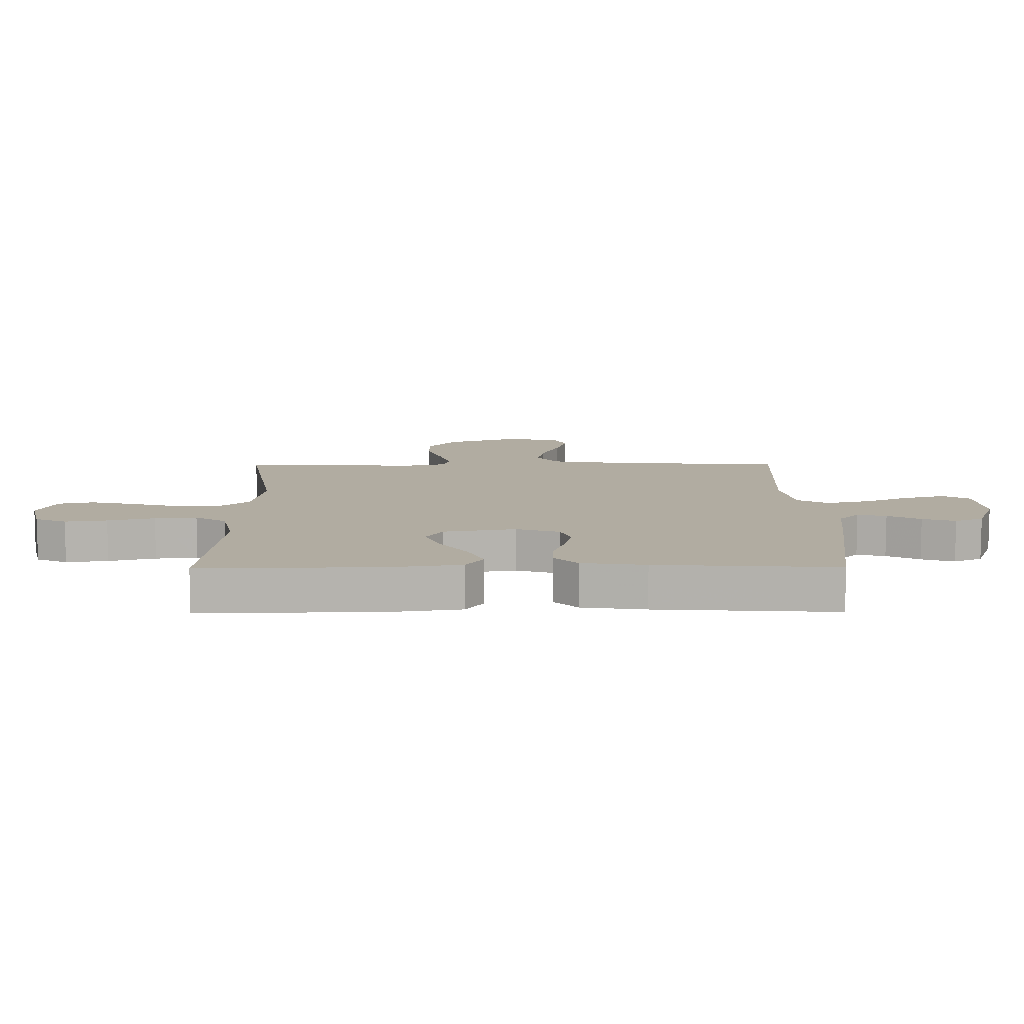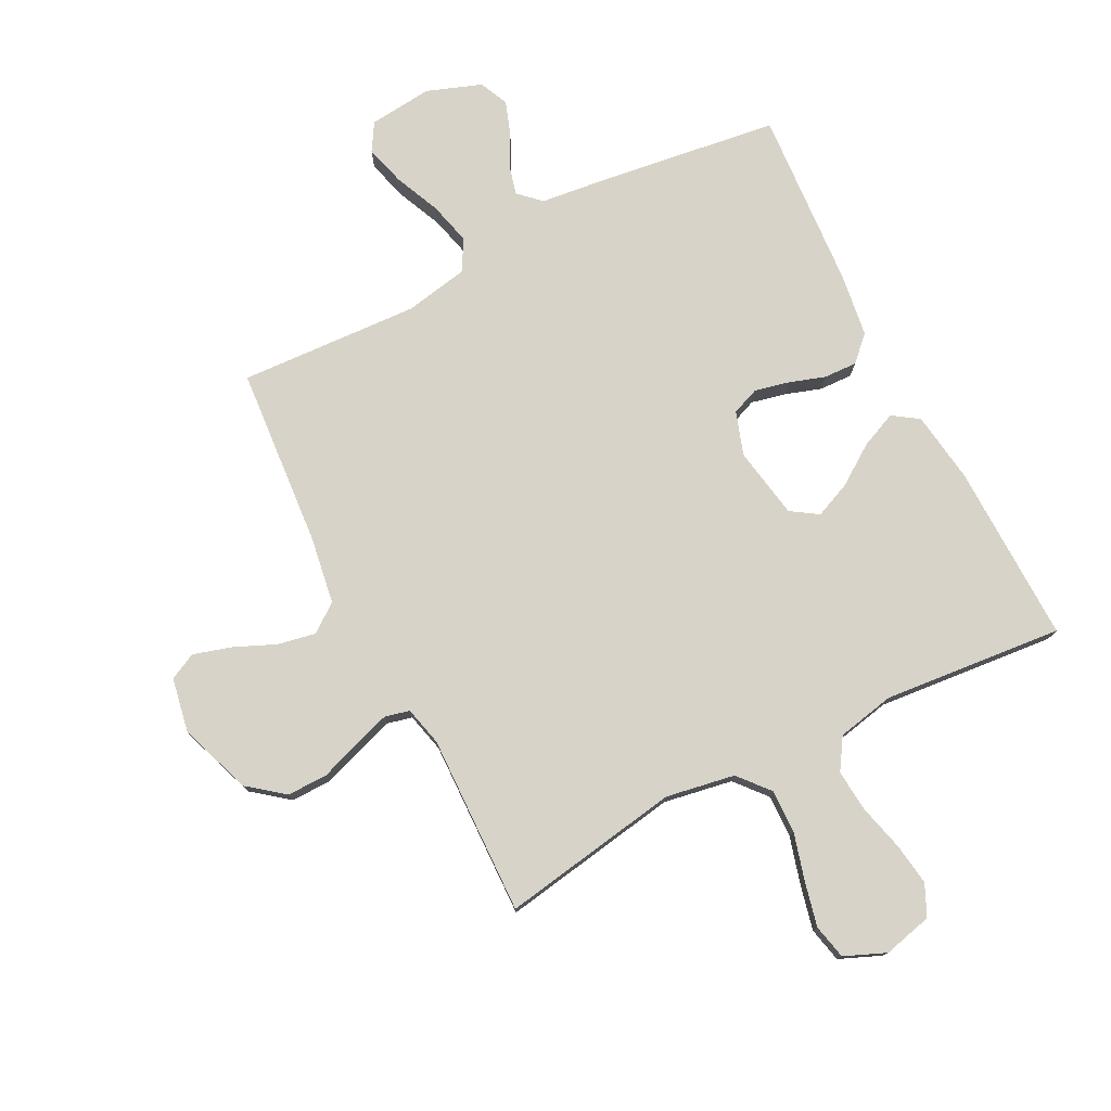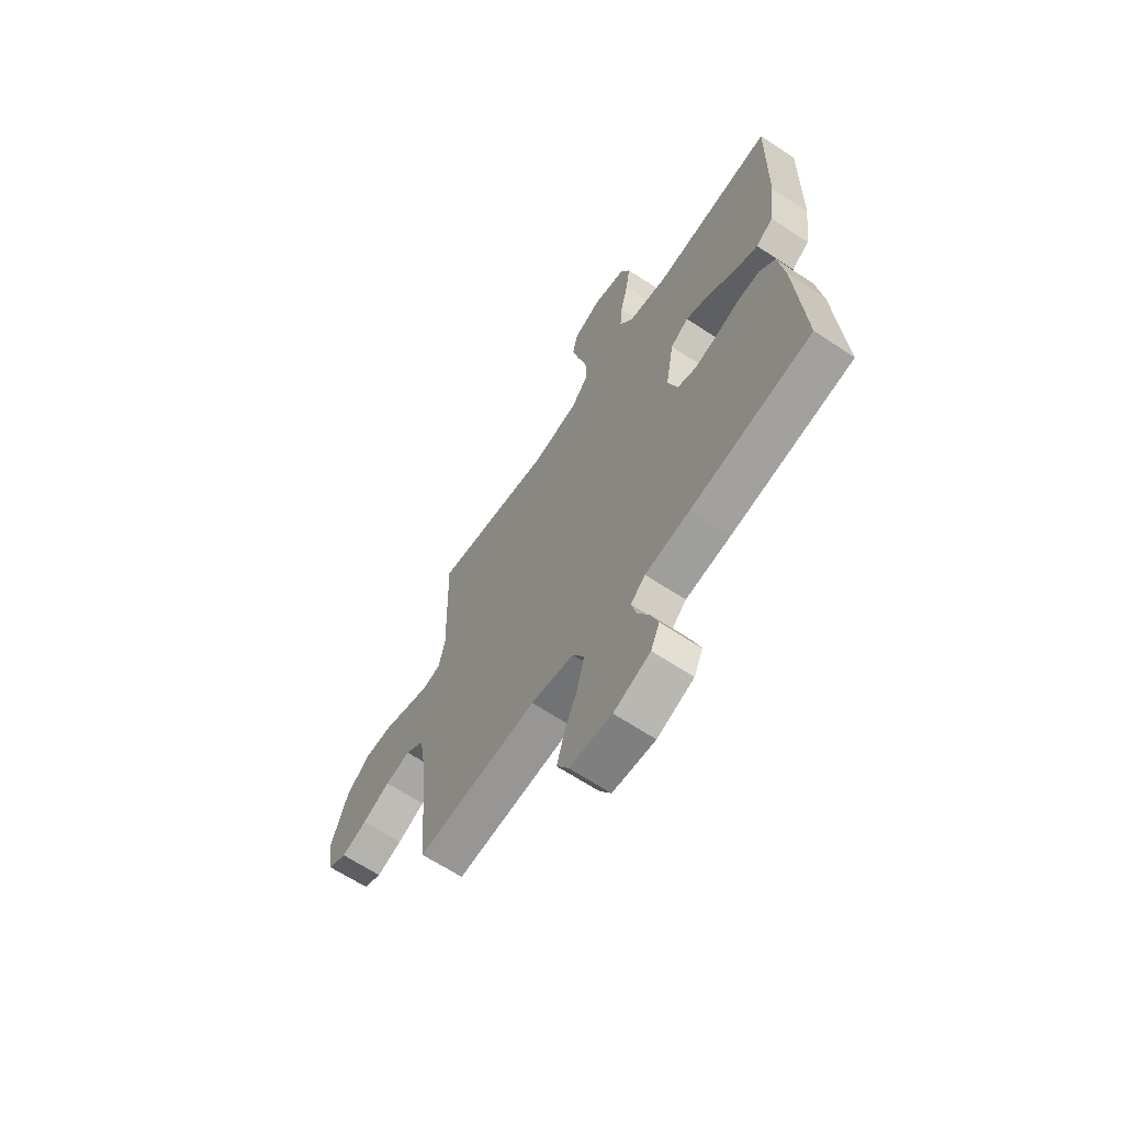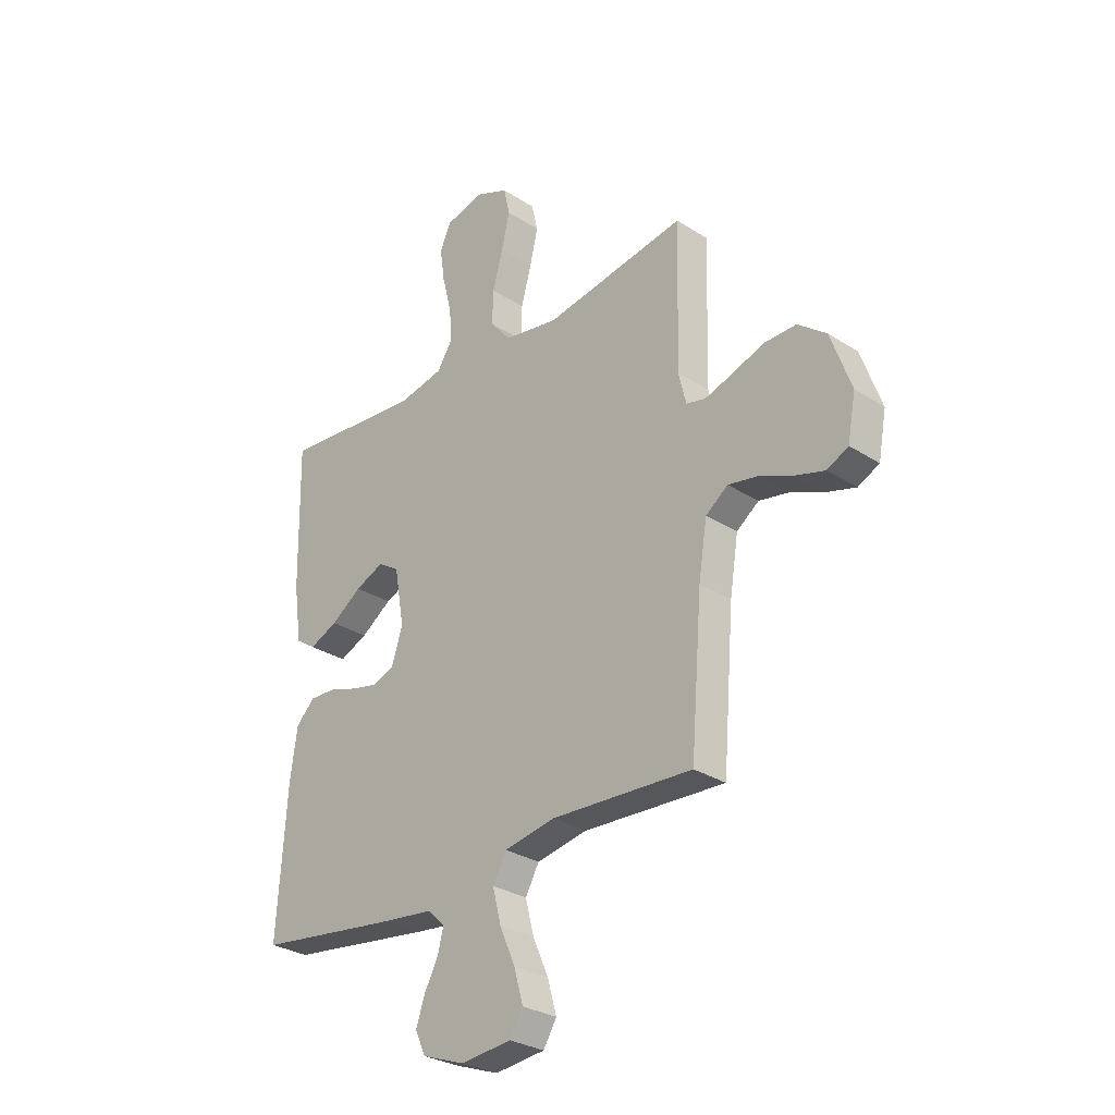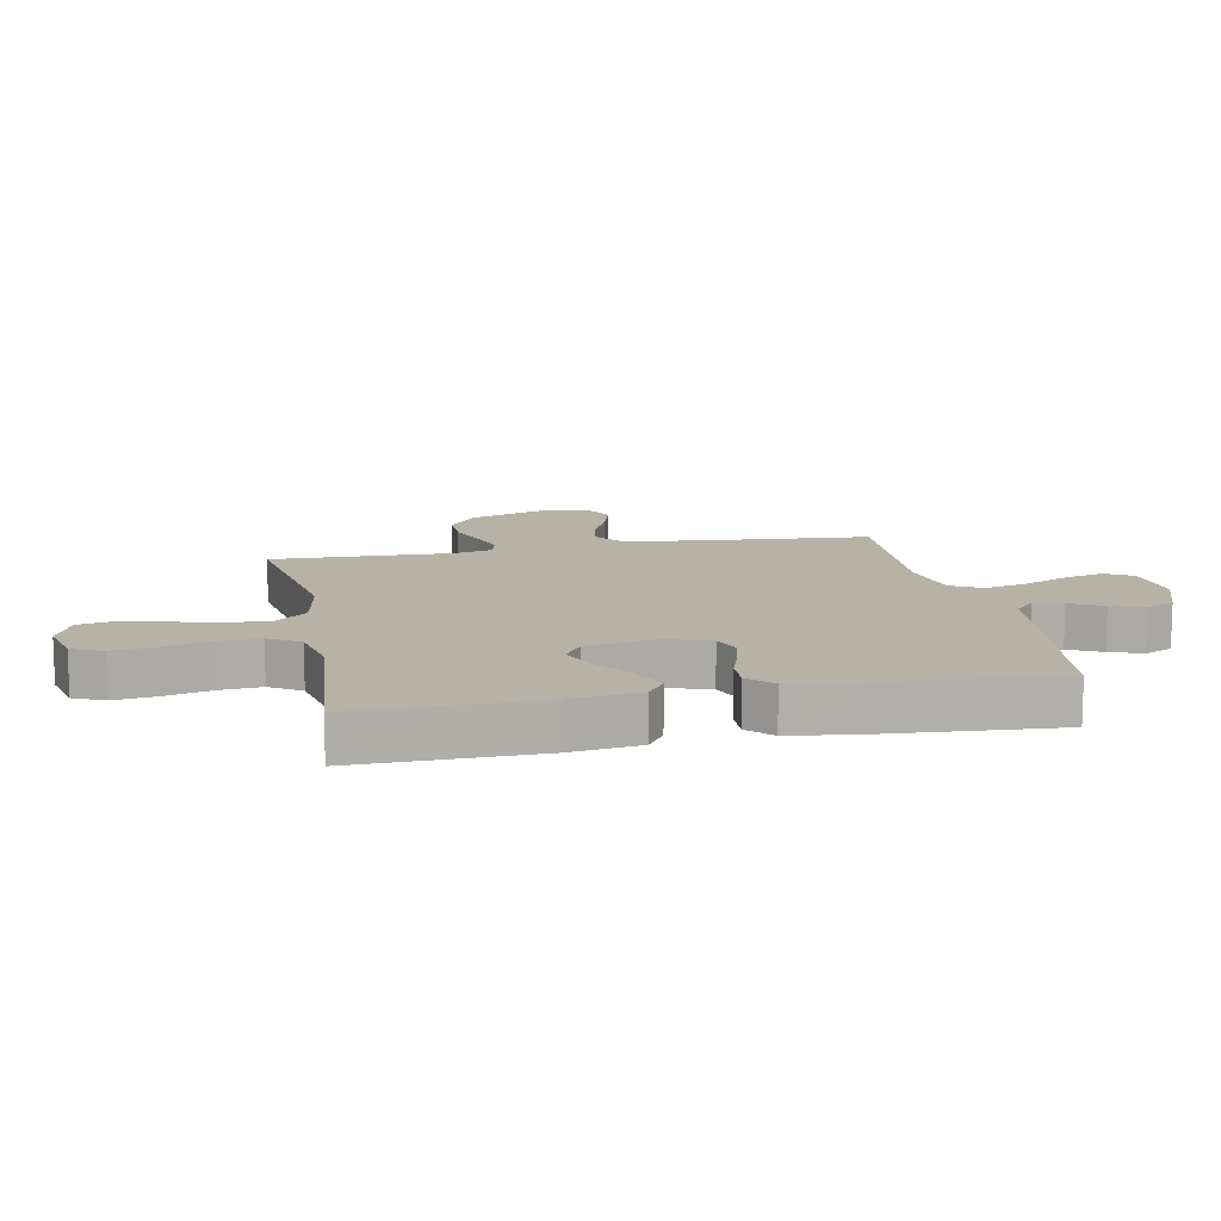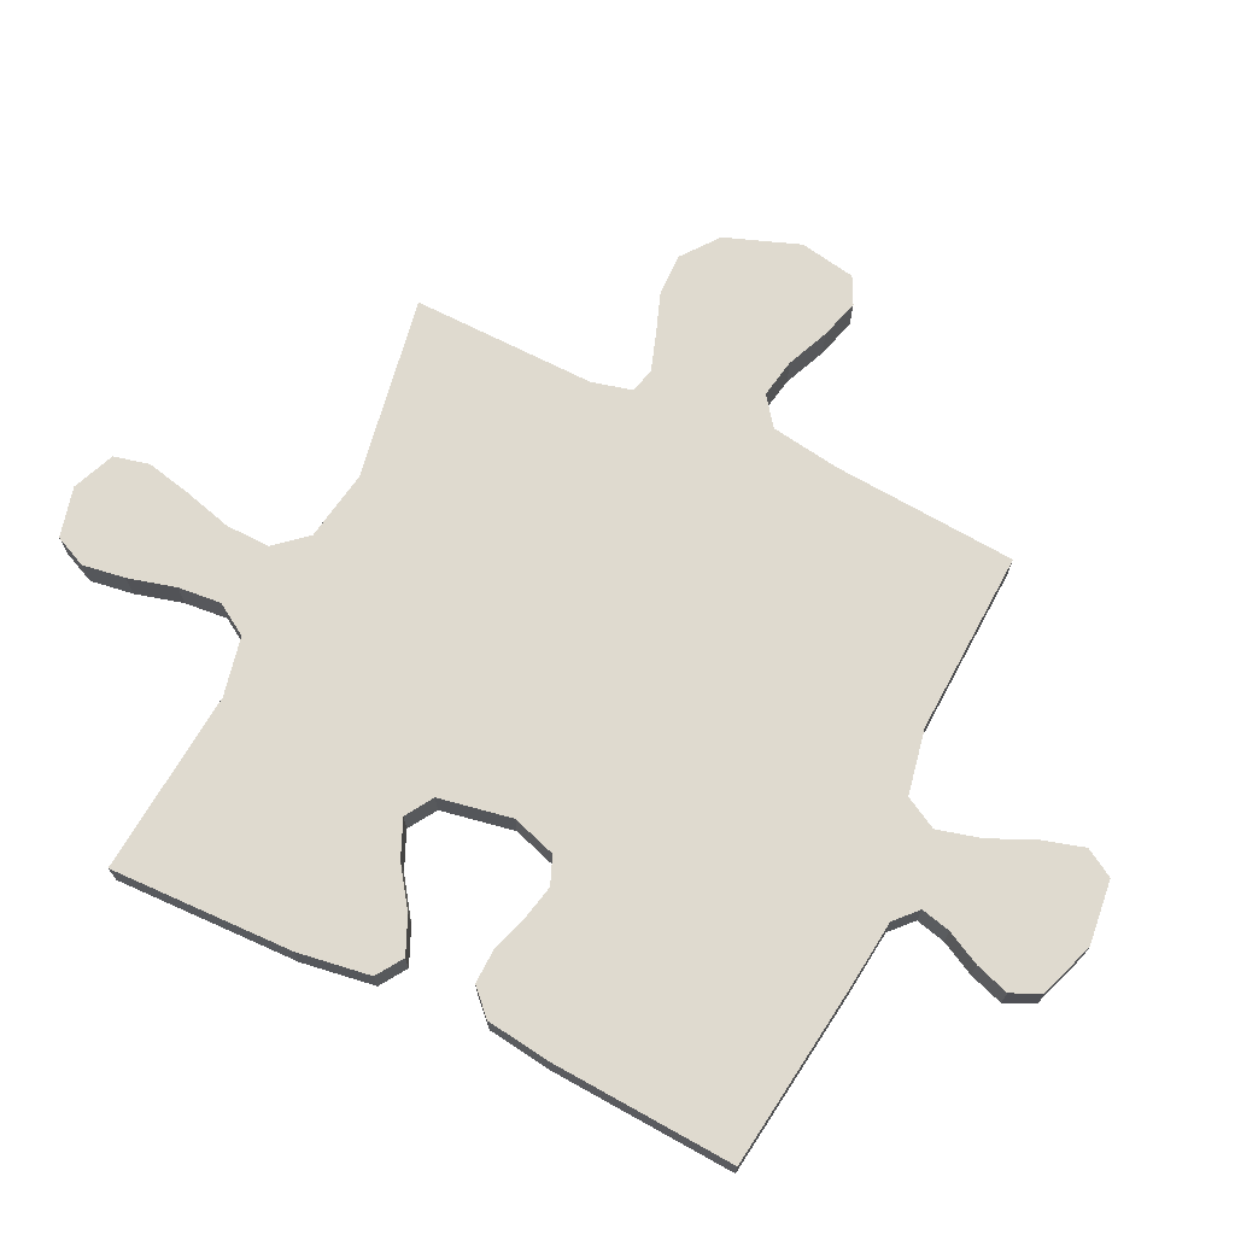
<metadata>
{"format":"obj","ext":"obj","renderer":"f3d","projection":"perspective","resolution":1024,"background":"white","views":[{"elev":10.2,"azim":89.5,"up":"+Y"},{"elev":77.1,"azim":-27.1,"up":"+Y"},{"elev":-65.2,"azim":56.4,"up":"+Z"},{"elev":-29.4,"azim":-133.5,"up":"+Z"},{"elev":12.3,"azim":78.9,"up":"+Y"},{"elev":70.6,"azim":115.3,"up":"+Y"}]}
</metadata>
<code>
v -0.5 0.07 -0.5
v -0.524 0.07 -0.2
v -0.542 0.07 -0.087
v -0.589 0.07 -0.052
v -0.652 0.07 -0.064
v -0.721 0.07 -0.094
v -0.785 0.07 -0.113
v -0.83 0.07 -0.091
v -0.847 0.07 0
v -0.804 0.07 0.121
v -0.744 0.07 0.168
v -0.676 0.07 0.167
v -0.608 0.07 0.143
v -0.549 0.07 0.124
v -0.508 0.07 0.134
v -0.492 0.07 0.2
v -0.5 0.07 0.5
v -0.2 0.07 0.45
v -0.085 0.07 0.47
v -0.041 0.07 0.522
v -0.043 0.07 0.594
v -0.065 0.07 0.673
v -0.082 0.07 0.747
v -0.069 0.07 0.805
v 0 0.07 0.834
v 0.082 0.07 0.814
v 0.106 0.07 0.762
v 0.096 0.07 0.692
v 0.076 0.07 0.614
v 0.07 0.07 0.544
v 0.103 0.07 0.492
v 0.2 0.07 0.472
v 0.5 0.07 0.5
v 0.494 0.07 0.2
v 0.477 0.07 0.081
v 0.434 0.07 0.052
v 0.374 0.07 0.078
v 0.309 0.07 0.123
v 0.248 0.07 0.149
v 0.203 0.07 0.12
v 0.182 0.07 0
v 0.206 0.07 -0.072
v 0.252 0.07 -0.09
v 0.309 0.07 -0.077
v 0.37 0.07 -0.057
v 0.425 0.07 -0.055
v 0.465 0.07 -0.094
v 0.48 0.07 -0.2
v 0.5 0.07 -0.5
v 0.2 0.07 -0.541
v 0.089 0.07 -0.554
v 0.053 0.07 -0.588
v 0.065 0.07 -0.636
v 0.094 0.07 -0.691
v 0.113 0.07 -0.746
v 0.091 0.07 -0.794
v 0 0.07 -0.827
v -0.106 0.07 -0.816
v -0.134 0.07 -0.77
v -0.115 0.07 -0.702
v -0.082 0.07 -0.627
v -0.064 0.07 -0.556
v -0.093 0.07 -0.504
v -0.2 0.07 -0.484
v -0.5 0 -0.5
v -0.524 0 -0.2
v -0.542 0 -0.087
v -0.589 0 -0.052
v -0.652 0 -0.064
v -0.721 0 -0.094
v -0.785 0 -0.113
v -0.83 0 -0.091
v -0.847 0 0
v -0.804 0 0.121
v -0.744 0 0.168
v -0.676 0 0.167
v -0.608 0 0.143
v -0.549 0 0.124
v -0.508 0 0.134
v -0.492 0 0.2
v -0.5 0 0.5
v -0.2 0 0.45
v -0.085 0 0.47
v -0.041 0 0.522
v -0.043 0 0.594
v -0.065 0 0.673
v -0.082 0 0.747
v -0.069 0 0.805
v 0 0 0.834
v 0.082 0 0.814
v 0.106 0 0.762
v 0.096 0 0.692
v 0.076 0 0.614
v 0.07 0 0.544
v 0.103 0 0.492
v 0.2 0 0.472
v 0.5 0 0.5
v 0.494 0 0.2
v 0.477 0 0.081
v 0.434 0 0.052
v 0.374 0 0.078
v 0.309 0 0.123
v 0.248 0 0.149
v 0.203 0 0.12
v 0.182 0 0
v 0.206 0 -0.072
v 0.252 0 -0.09
v 0.309 0 -0.077
v 0.37 0 -0.057
v 0.425 0 -0.055
v 0.465 0 -0.094
v 0.48 0 -0.2
v 0.5 0 -0.5
v 0.2 0 -0.541
v 0.089 0 -0.554
v 0.053 0 -0.588
v 0.065 0 -0.636
v 0.094 0 -0.691
v 0.113 0 -0.746
v 0.091 0 -0.794
v 0 0 -0.827
v -0.106 0 -0.816
v -0.134 0 -0.77
v -0.115 0 -0.702
v -0.082 0 -0.627
v -0.064 0 -0.556
v -0.093 0 -0.504
v -0.2 0 -0.484
f 59 60 61
f 58 59 61
f 57 58 61
f 56 57 61
f 55 56 61
f 54 55 61
f 53 54 61
f 52 53 61 62
f 51 52 62 63
f 50 51 63
f 49 50 63
f 48 49 63
f 47 48 63
f 46 47 63
f 45 46 63
f 44 45 63
f 36 37 38
f 35 36 38
f 34 35 38
f 33 34 38
f 32 33 38
f 31 32 38 39
f 30 31 39 40
f 27 28 29
f 26 27 29
f 25 26 29
f 24 25 29
f 23 24 29
f 22 23 29
f 21 22 29
f 20 21 29 30
f 30 40 41
f 20 30 41
f 19 20 41
f 16 17 18
f 19 41 42
f 18 19 42
f 16 18 42
f 15 16 42
f 11 12 13
f 10 11 13
f 9 10 13
f 8 9 13
f 7 8 13
f 6 7 13
f 5 6 13
f 4 5 13 14
f 64 1 2
f 64 2 3
f 43 44 63 64
f 43 64 3
f 15 42 43
f 14 15 43
f 4 14 43
f 3 4 43
f 125 124 123
f 125 123 122
f 125 122 121
f 125 121 120
f 125 120 119
f 125 119 118
f 125 118 117
f 126 125 117 116
f 127 126 116 115
f 127 115 114
f 127 114 113
f 127 113 112
f 127 112 111
f 127 111 110
f 127 110 109
f 127 109 108
f 102 101 100
f 102 100 99
f 102 99 98
f 102 98 97
f 102 97 96
f 103 102 96 95
f 104 103 95 94
f 93 92 91
f 93 91 90
f 93 90 89
f 93 89 88
f 93 88 87
f 93 87 86
f 93 86 85
f 94 93 85 84
f 105 104 94
f 105 94 84
f 105 84 83
f 82 81 80
f 106 105 83
f 106 83 82
f 106 82 80
f 106 80 79
f 77 76 75
f 77 75 74
f 77 74 73
f 77 73 72
f 77 72 71
f 77 71 70
f 77 70 69
f 78 77 69 68
f 66 65 128
f 67 66 128
f 128 127 108 107
f 67 128 107
f 107 106 79
f 107 79 78
f 107 78 68
f 107 68 67
f 1 65 66 2
f 2 66 67 3
f 3 67 68 4
f 4 68 69 5
f 5 69 70 6
f 6 70 71 7
f 7 71 72 8
f 8 72 73 9
f 9 73 74 10
f 10 74 75 11
f 11 75 76 12
f 12 76 77 13
f 13 77 78 14
f 14 78 79 15
f 15 79 80 16
f 16 80 81 17
f 17 81 82 18
f 18 82 83 19
f 19 83 84 20
f 20 84 85 21
f 21 85 86 22
f 22 86 87 23
f 23 87 88 24
f 24 88 89 25
f 25 89 90 26
f 26 90 91 27
f 27 91 92 28
f 28 92 93 29
f 29 93 94 30
f 30 94 95 31
f 31 95 96 32
f 32 96 97 33
f 33 97 98 34
f 34 98 99 35
f 35 99 100 36
f 36 100 101 37
f 37 101 102 38
f 38 102 103 39
f 39 103 104 40
f 40 104 105 41
f 41 105 106 42
f 42 106 107 43
f 43 107 108 44
f 44 108 109 45
f 45 109 110 46
f 46 110 111 47
f 47 111 112 48
f 48 112 113 49
f 49 113 114 50
f 50 114 115 51
f 51 115 116 52
f 52 116 117 53
f 53 117 118 54
f 54 118 119 55
f 55 119 120 56
f 56 120 121 57
f 57 121 122 58
f 58 122 123 59
f 59 123 124 60
f 60 124 125 61
f 61 125 126 62
f 62 126 127 63
f 63 127 128 64
f 64 128 65 1

</code>
